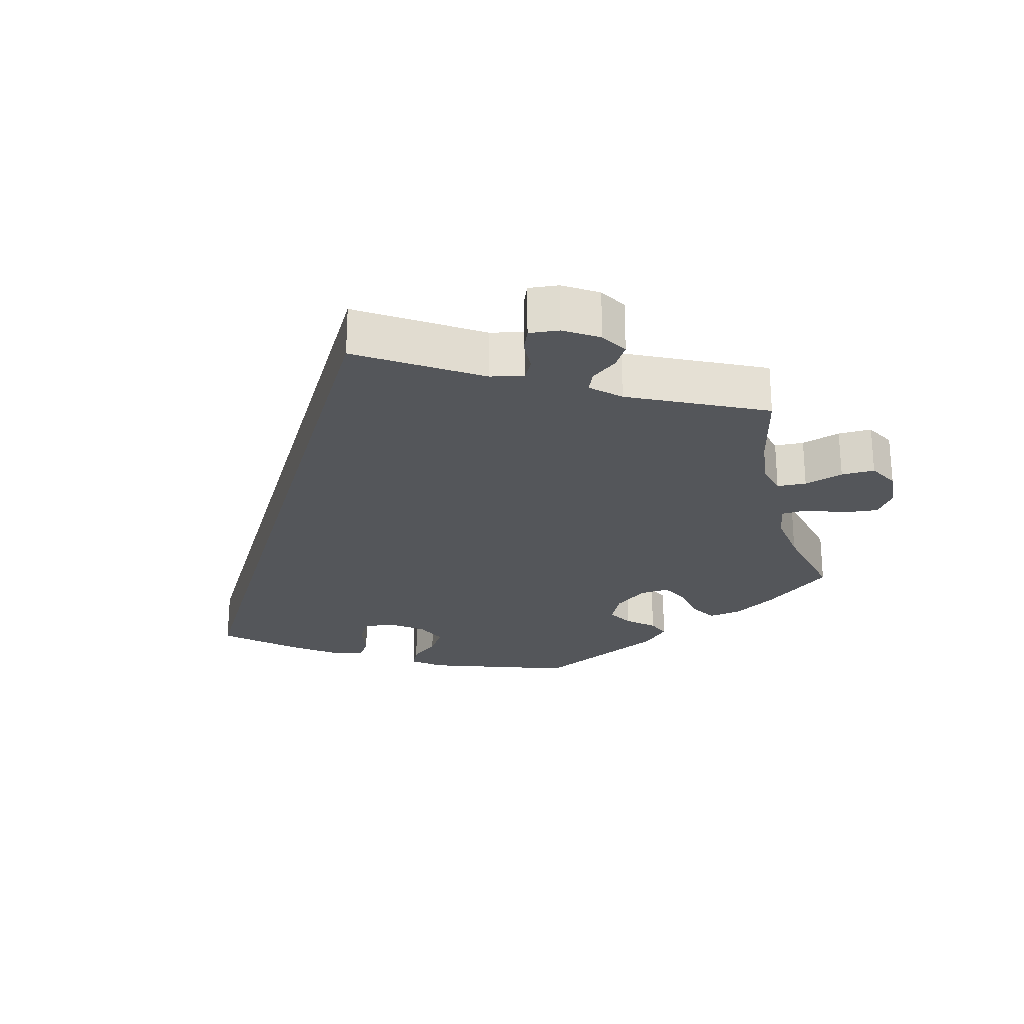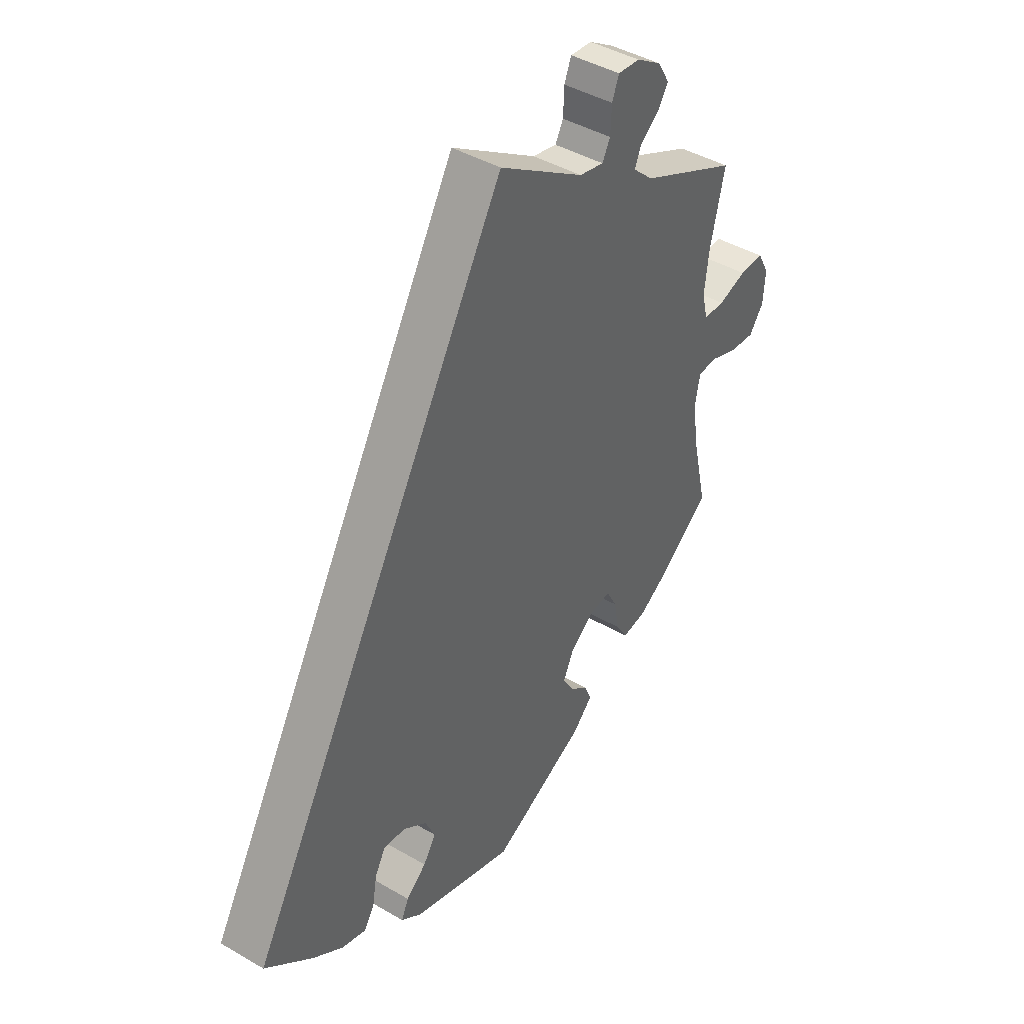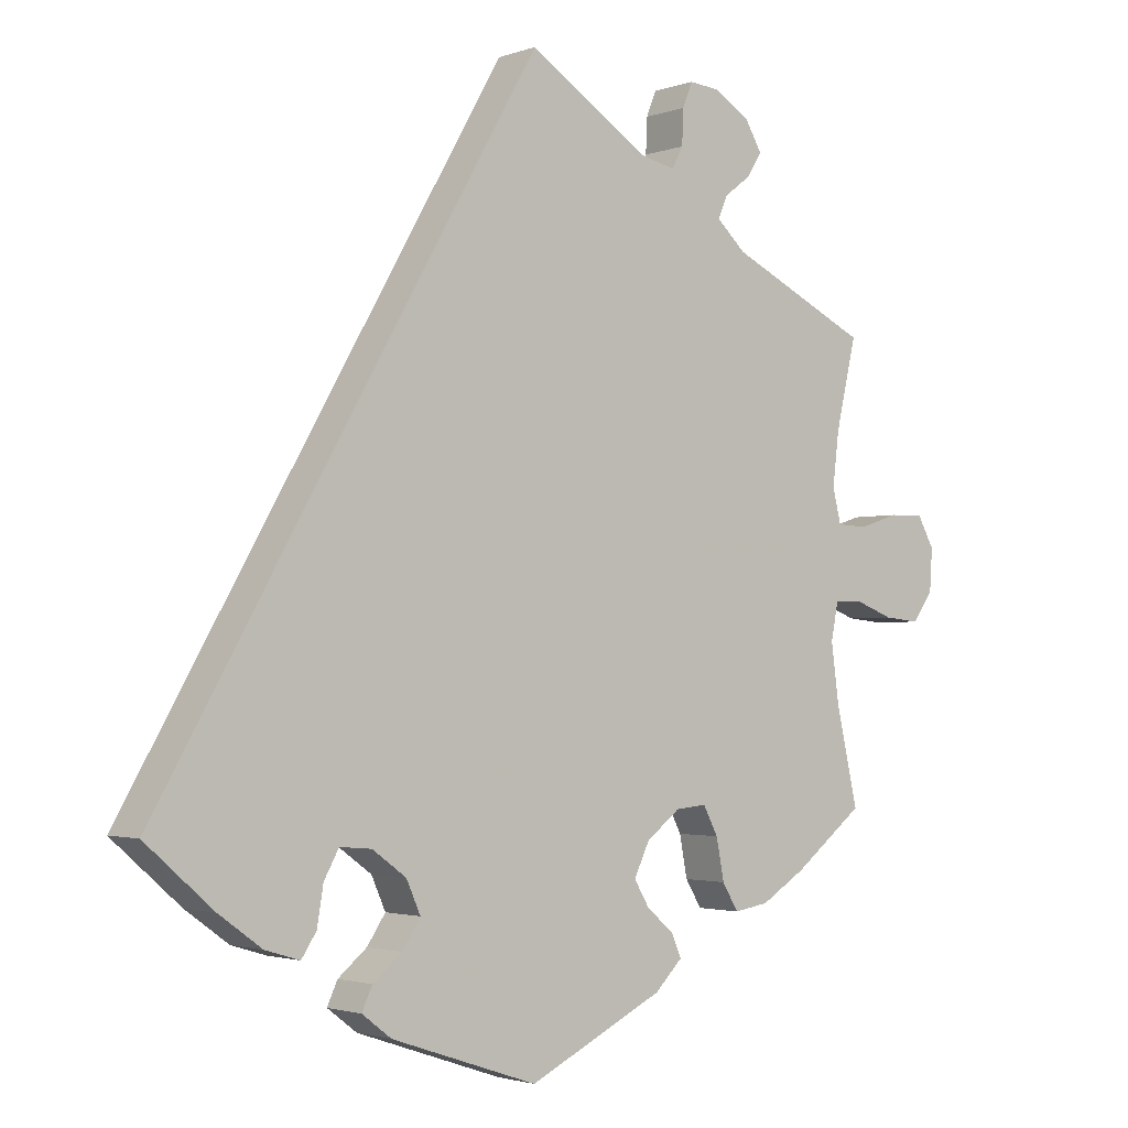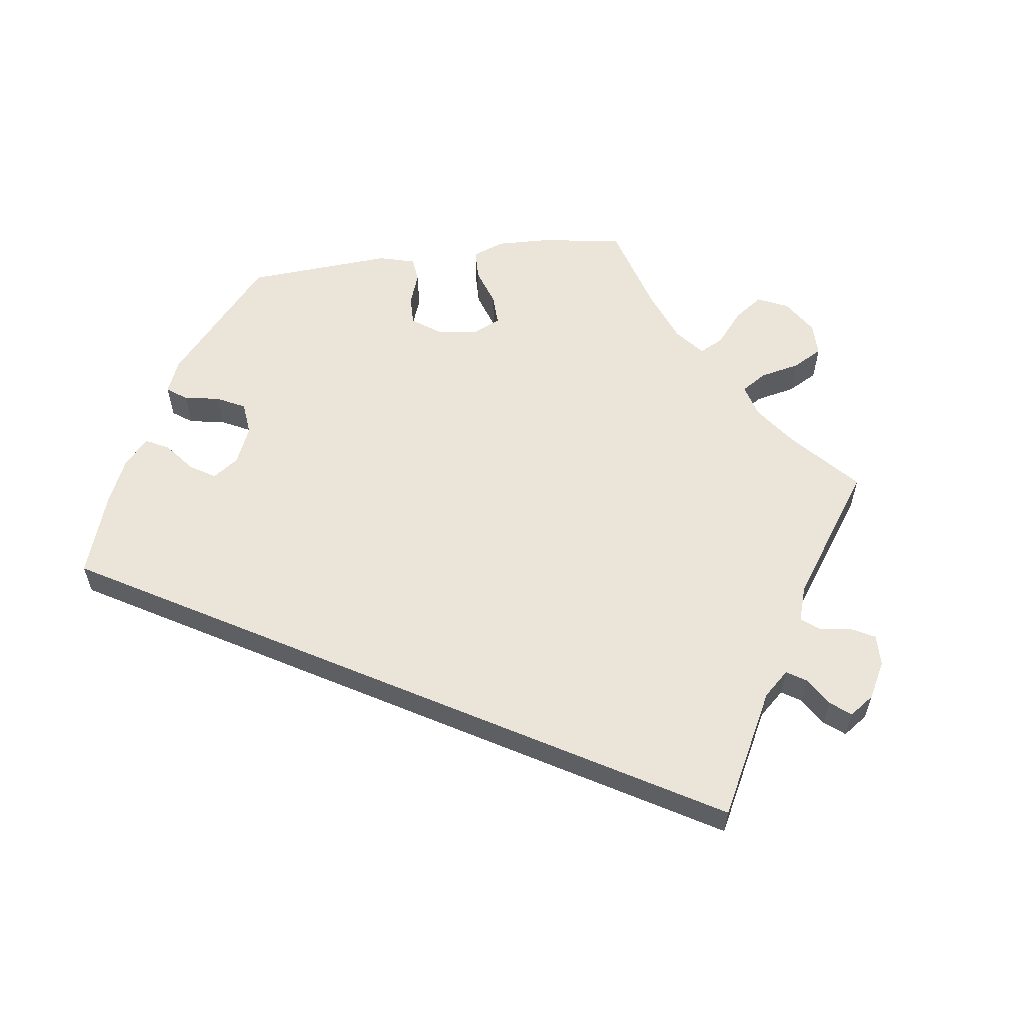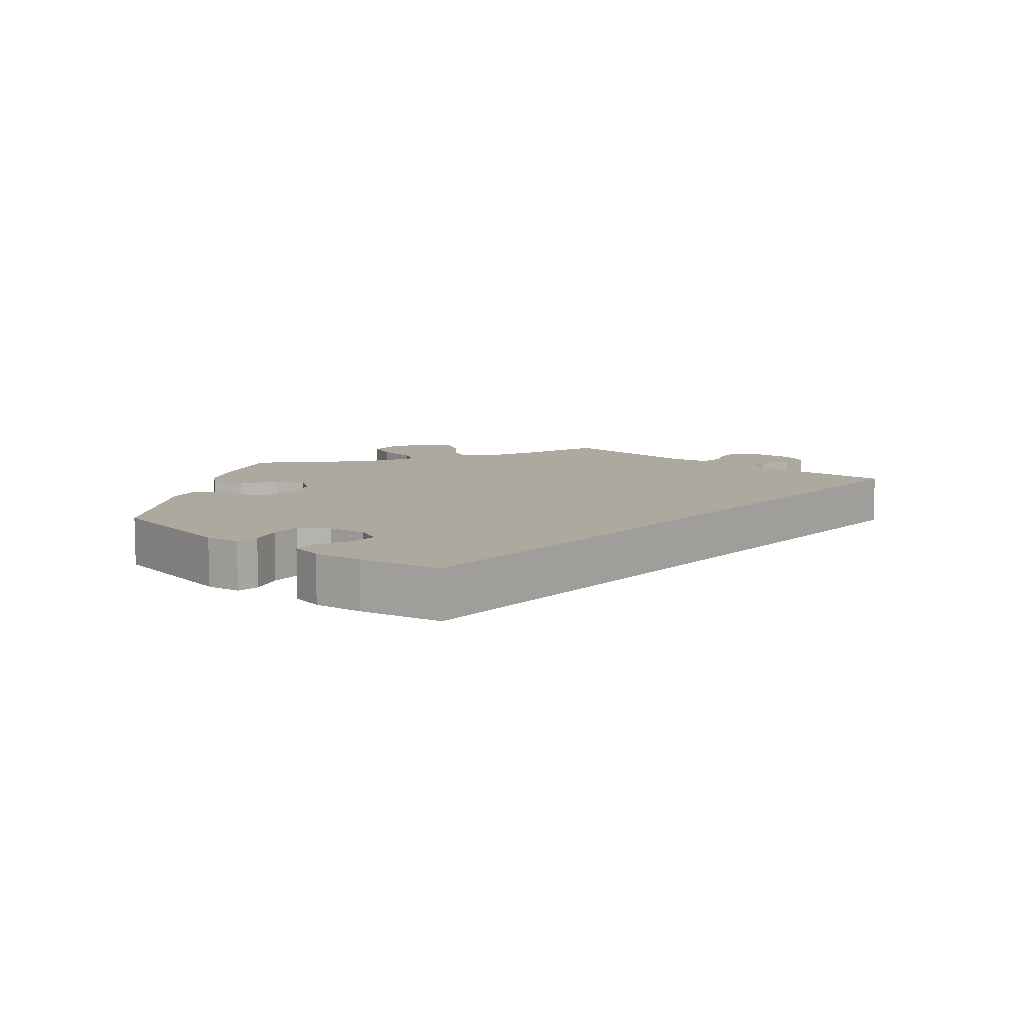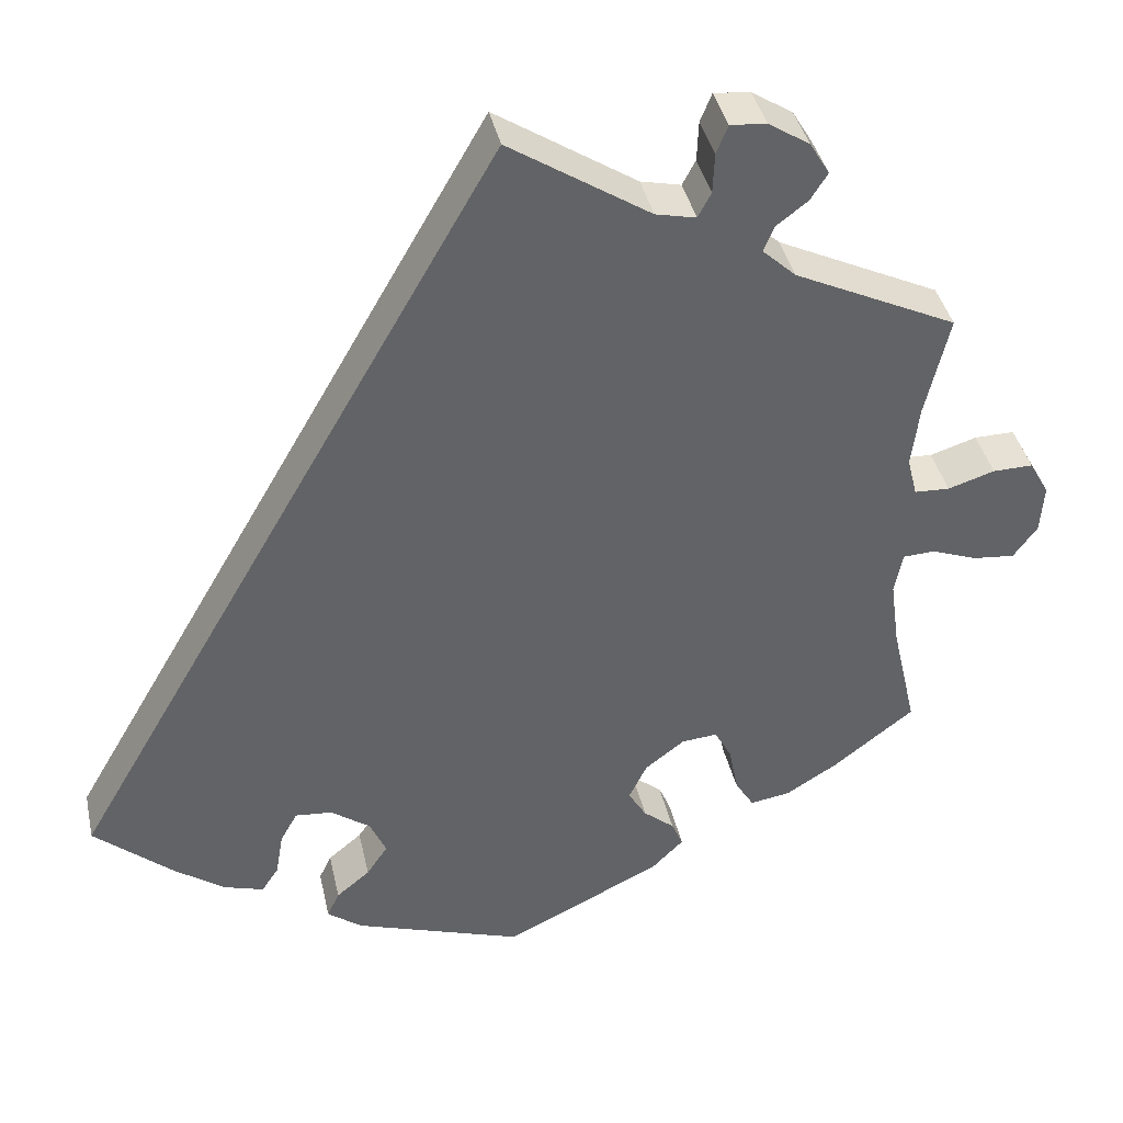
<metadata>
{"format":"obj","ext":"obj","renderer":"f3d","projection":"perspective","resolution":1024,"background":"white","views":[{"elev":-25.1,"azim":14.4,"up":"+Y"},{"elev":43.2,"azim":-55.4,"up":"+Z"},{"elev":-2.3,"azim":-38.9,"up":"+Z"},{"elev":59.0,"azim":-37.4,"up":"+Y"},{"elev":9.1,"azim":-109.3,"up":"+Y"},{"elev":39.6,"azim":-12.3,"up":"+Z"}]}
</metadata>
<code>
v 0.326 0.07 -0.434
v 0.311 0.07 0.474
v 0.544 0.07 -0.038
v 0.684 0.07 0.036
v 0.217 0.07 -0.454
v 0.236 0.07 0.528
v 0.499 0.07 0.11
v 0.271 0.07 -0.298
v 0.303 0.07 -0.396
v 0.438 0.07 -0.387
v -0.207 0.07 -0.55
v 0.554 0.07 0.06
v 0.37 0.07 0.536
v 0.296 0.07 0.608
v 0.349 0.07 0.503
v 0.179 0.07 -0.339
v -0.301 0.07 -0.367
v -0.235 0.07 -0.333
v 0.611 0.07 0.078
v -0.31 0.07 -0.421
v 0.505 0.07 -0.04
v 0.66 0.07 0.079
v 0.511 0.07 0.062
v -0.28 0.07 -0.329
v 0.179 0.07 -0.422
v -0.331 0.07 -0.453
v -0.187 0.07 -0.368
v -0.249 0.07 -0.518
v 0.292 0.07 -0.338
v 0.495 0.07 -0.092
v 0.227 0.07 -0.302
v -0.441 0.07 -0.394
v 0.22 0.07 0.498
v -0.167 0.07 -0.413
v 0.508 0.07 0.185
v -0.193 0.07 -0.452
v 0.651 0.07 -0.064
v 0.506 0.07 -0.174
v -0.234 0.07 -0.486
v -0.537 0.07 -0.31
v 0.238 0.07 0.577
v 0.171 0.07 0.509
v 0.298 0.07 0.443
v 0 0.07 -0.62
v 0.346 0.07 0.576
v 0.231 0.07 -0.487
v 0.157 0.07 -0.385
v 0 0.07 0.62
v 0.537 0.07 -0.31
v 0.252 0.07 0.612
v -0.38 0.07 -0.438
v 0.68 0.07 -0.024
v 0.537 0.07 0.31
v 0.375 0.07 -0.426
v 0.192 0.07 -0.526
v 0.339 0.07 0.405
v 0.6 0.07 -0.059
v 0.326 -0 -0.434
v 0.311 -0 0.474
v 0.544 -0 -0.038
v 0.684 -0 0.036
v 0.217 -0 -0.454
v 0.236 -0 0.528
v 0.499 -0 0.11
v 0.271 -0 -0.298
v 0.303 -0 -0.396
v 0.438 -0 -0.387
v -0.207 -0 -0.55
v 0.554 -0 0.06
v 0.37 -0 0.536
v 0.296 -0 0.608
v 0.349 -0 0.503
v 0.179 -0 -0.339
v -0.301 -0 -0.367
v -0.235 -0 -0.333
v 0.611 -0 0.078
v -0.31 -0 -0.421
v 0.505 -0 -0.04
v 0.66 -0 0.079
v 0.511 -0 0.062
v -0.28 -0 -0.329
v 0.179 -0 -0.422
v -0.331 -0 -0.453
v -0.187 -0 -0.368
v -0.249 -0 -0.518
v 0.292 -0 -0.338
v 0.495 -0 -0.092
v 0.227 -0 -0.302
v -0.441 -0 -0.394
v 0.22 -0 0.498
v -0.167 -0 -0.413
v 0.508 -0 0.185
v -0.193 -0 -0.452
v 0.651 -0 -0.064
v 0.506 -0 -0.174
v -0.234 -0 -0.486
v -0.537 -0 -0.31
v 0.238 -0 0.577
v 0.171 -0 0.509
v 0.298 -0 0.443
v 0 -0 -0.62
v 0.346 -0 0.576
v 0.231 -0 -0.487
v 0.157 -0 -0.385
v 0 -0 0.62
v 0.537 -0 -0.31
v 0.252 -0 0.612
v -0.38 -0 -0.438
v 0.68 -0 -0.024
v 0.537 -0 0.31
v 0.375 -0 -0.426
v 0.192 -0 -0.526
v 0.339 -0 0.405
v 0.6 -0 -0.059
f 32 40 48 42
f 51 32 42 33
f 17 20 26 51
f 24 17 51
f 24 51 33
f 18 24 33
f 27 18 33
f 34 27 33 6
f 11 28 39 36
f 11 36 34
f 44 11 34 6
f 25 5 46 55
f 47 25 55 44
f 16 47 44 6
f 54 1 9 29
f 54 29 8
f 38 49 10 54
f 30 38 54 8
f 21 30 8 31
f 52 37 57 3
f 52 3 21
f 4 52 21
f 12 19 22 4
f 23 12 4 21
f 7 23 21 31
f 56 53 35
f 43 56 35 7
f 45 13 15 2
f 45 2 43
f 14 45 43
f 6 41 50 14
f 6 14 43
f 7 31 16
f 6 43 7 16
f 99 105 97 89
f 90 99 89 108
f 108 83 77 74
f 108 74 81
f 90 108 81
f 90 81 75
f 90 75 84
f 63 90 84 91
f 93 96 85 68
f 91 93 68
f 63 91 68 101
f 112 103 62 82
f 101 112 82 104
f 63 101 104 73
f 86 66 58 111
f 65 86 111
f 111 67 106 95
f 65 111 95 87
f 88 65 87 78
f 60 114 94 109
f 78 60 109
f 78 109 61
f 61 79 76 69
f 78 61 69 80
f 88 78 80 64
f 92 110 113
f 64 92 113 100
f 59 72 70 102
f 100 59 102
f 100 102 71
f 71 107 98 63
f 100 71 63
f 73 88 64
f 73 64 100 63
f 48 105 99 42
f 42 99 90 33
f 33 90 63 6
f 6 63 98 41
f 41 98 107 50
f 50 107 71 14
f 14 71 102 45
f 45 102 70 13
f 13 70 72 15
f 15 72 59 2
f 2 59 100 43
f 43 100 113 56
f 56 113 110 53
f 53 110 92 35
f 35 92 64 7
f 7 64 80 23
f 23 80 69 12
f 12 69 76 19
f 19 76 79 22
f 22 79 61 4
f 4 61 109 52
f 52 109 94 37
f 37 94 114 57
f 57 114 60 3
f 3 60 78 21
f 21 78 87 30
f 30 87 95 38
f 38 95 106 49
f 49 106 67 10
f 10 67 111 54
f 54 111 58 1
f 1 58 66 9
f 9 66 86 29
f 29 86 65 8
f 8 65 88 31
f 31 88 73 16
f 16 73 104 47
f 47 104 82 25
f 25 82 62 5
f 5 62 103 46
f 46 103 112 55
f 55 112 101 44
f 44 101 68 11
f 11 68 85 28
f 28 85 96 39
f 39 96 93 36
f 36 93 91 34
f 34 91 84 27
f 27 84 75 18
f 18 75 81 24
f 24 81 74 17
f 17 74 77 20
f 20 77 83 26
f 26 83 108 51
f 51 108 89 32
f 32 89 97 40
f 40 97 105 48

</code>
